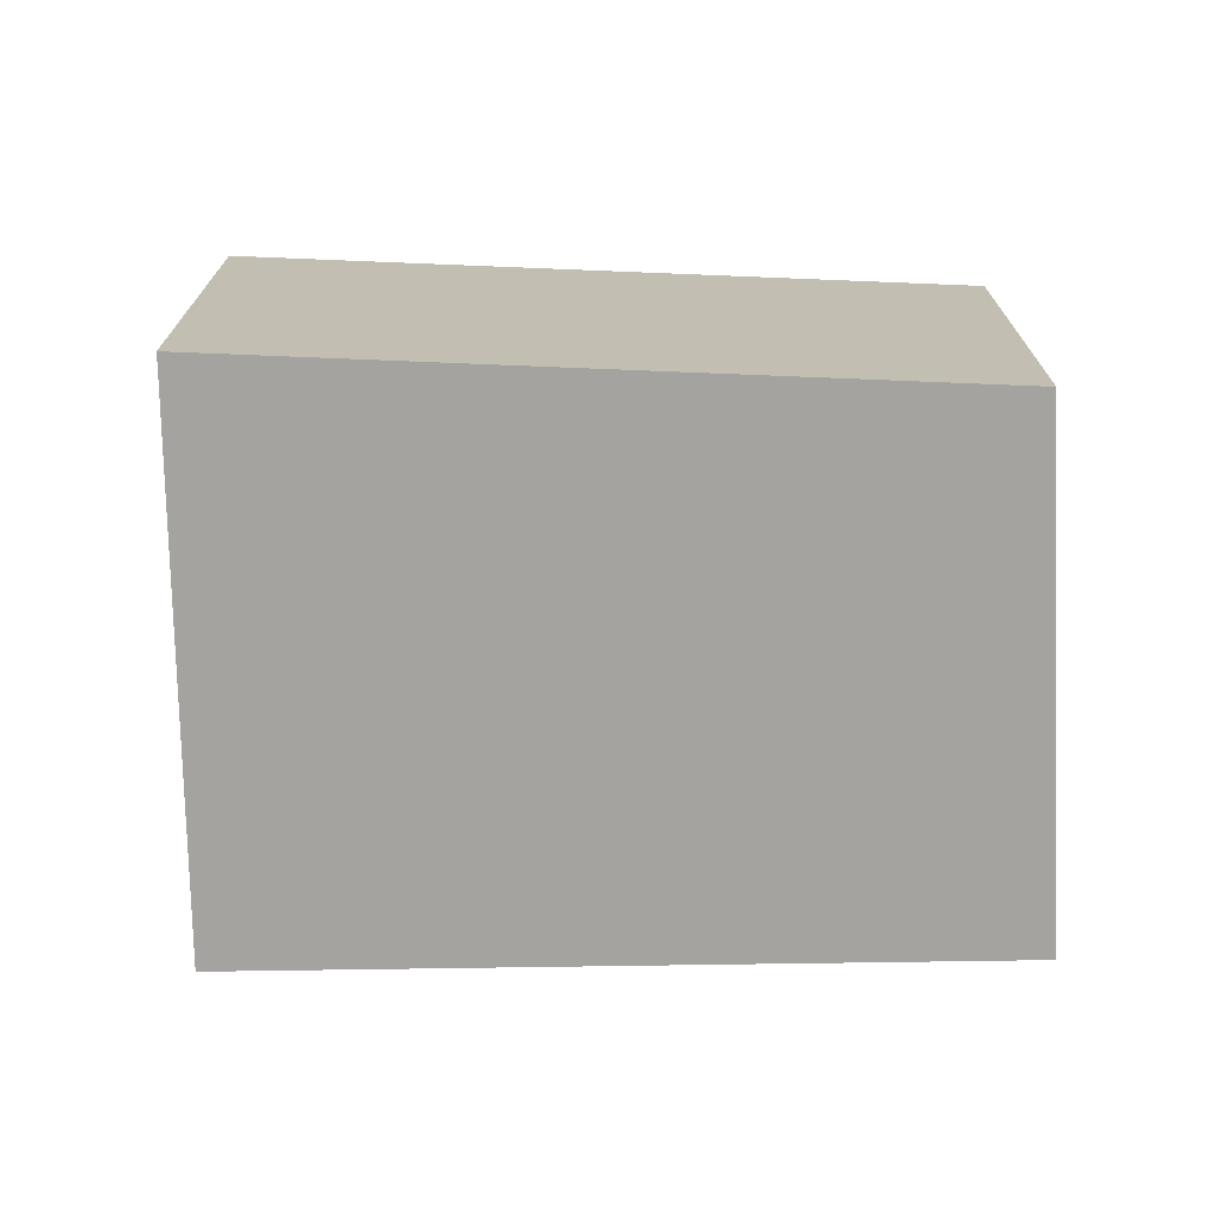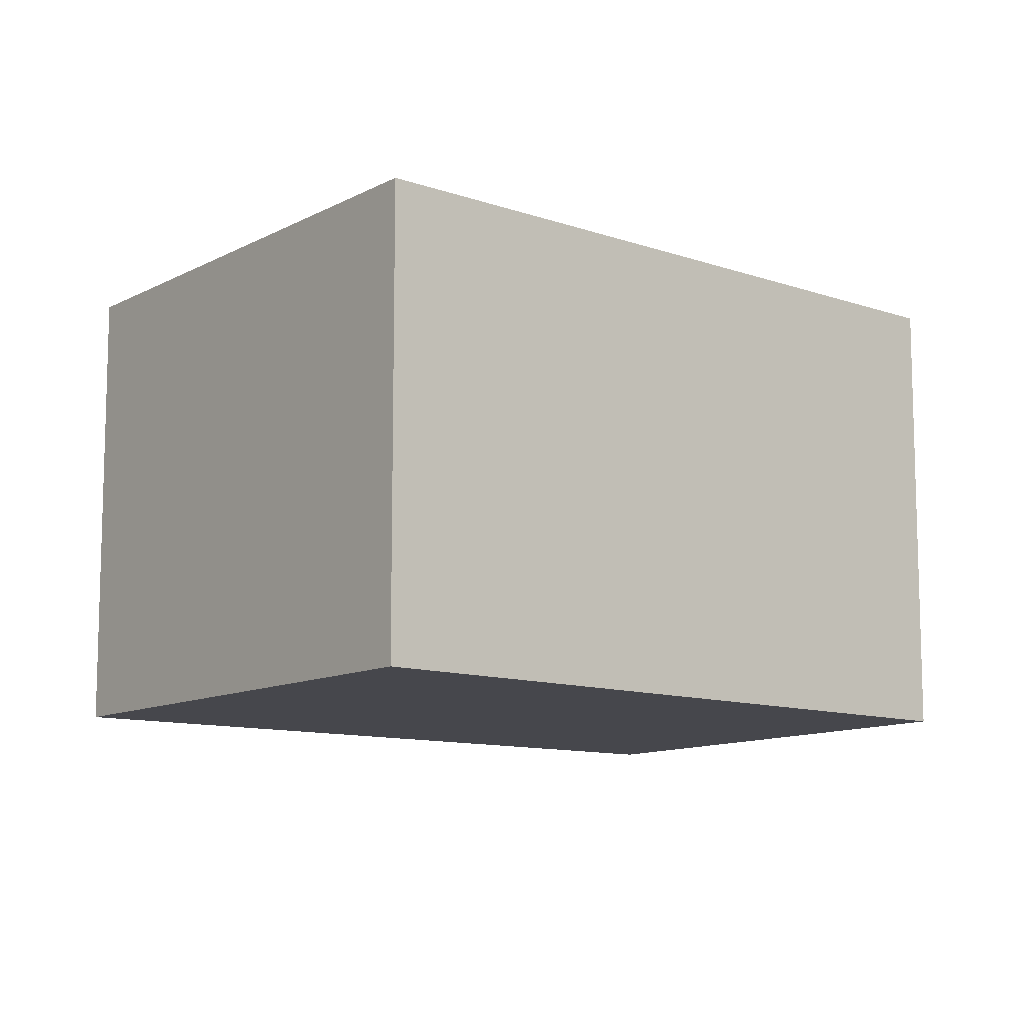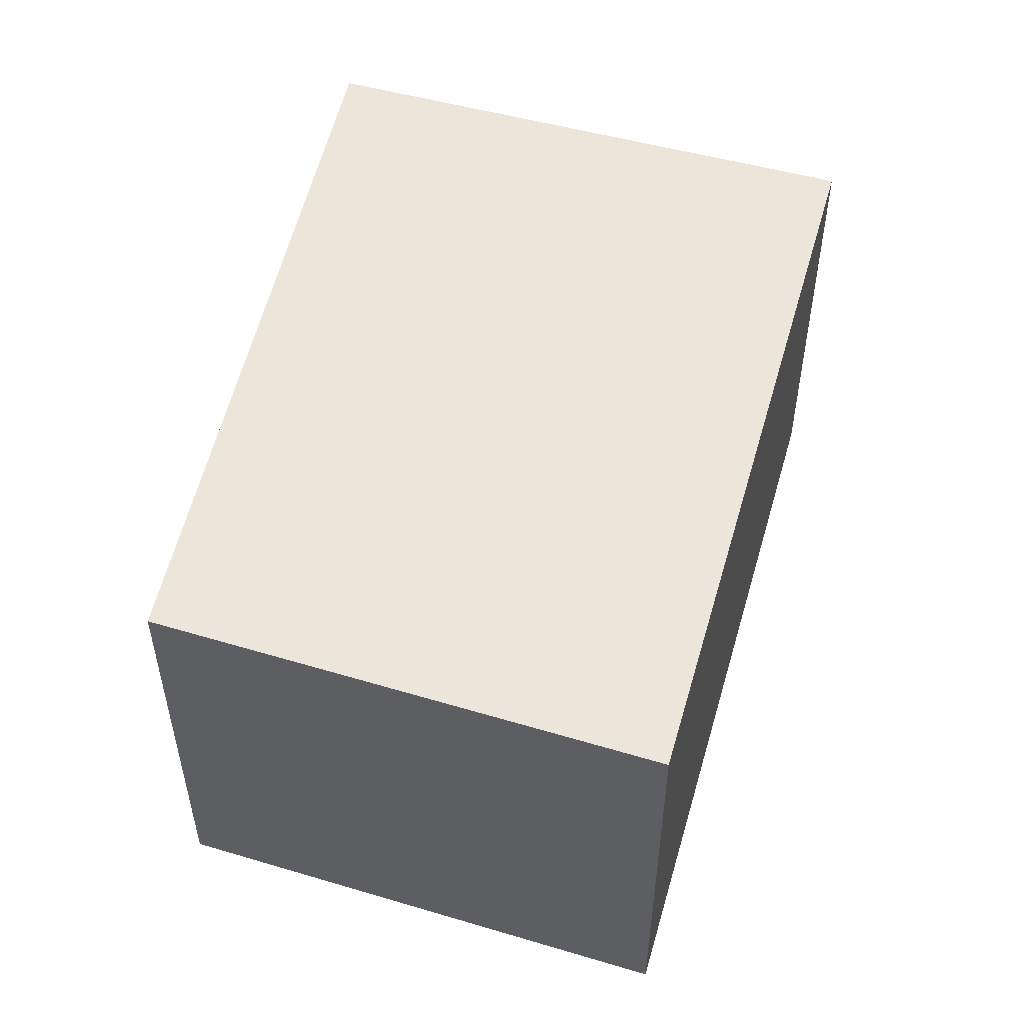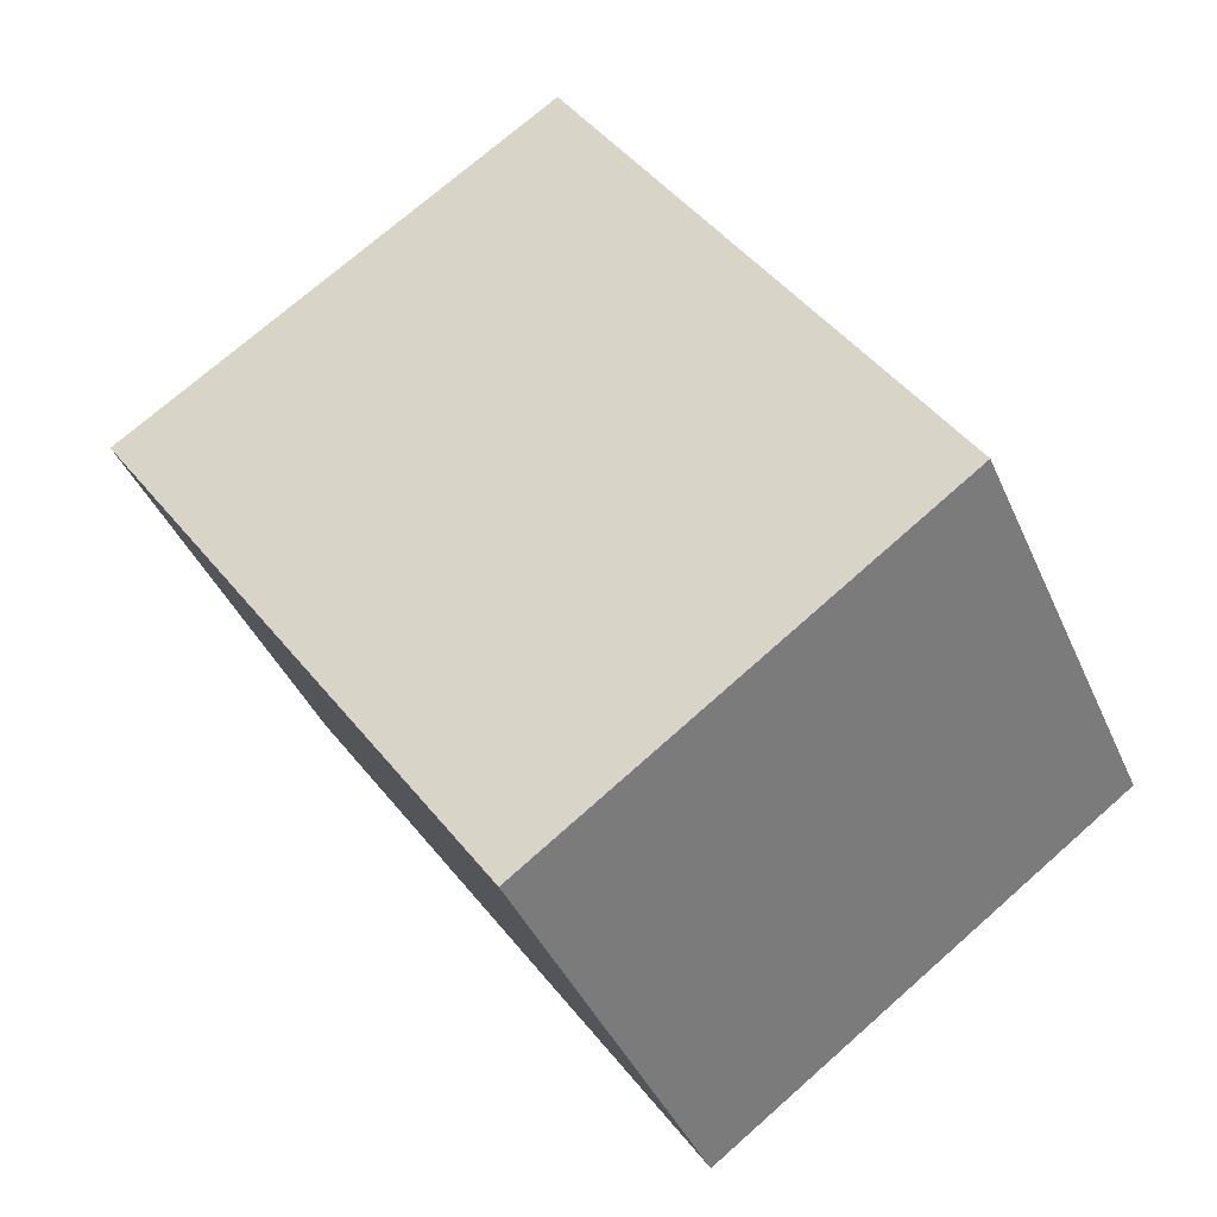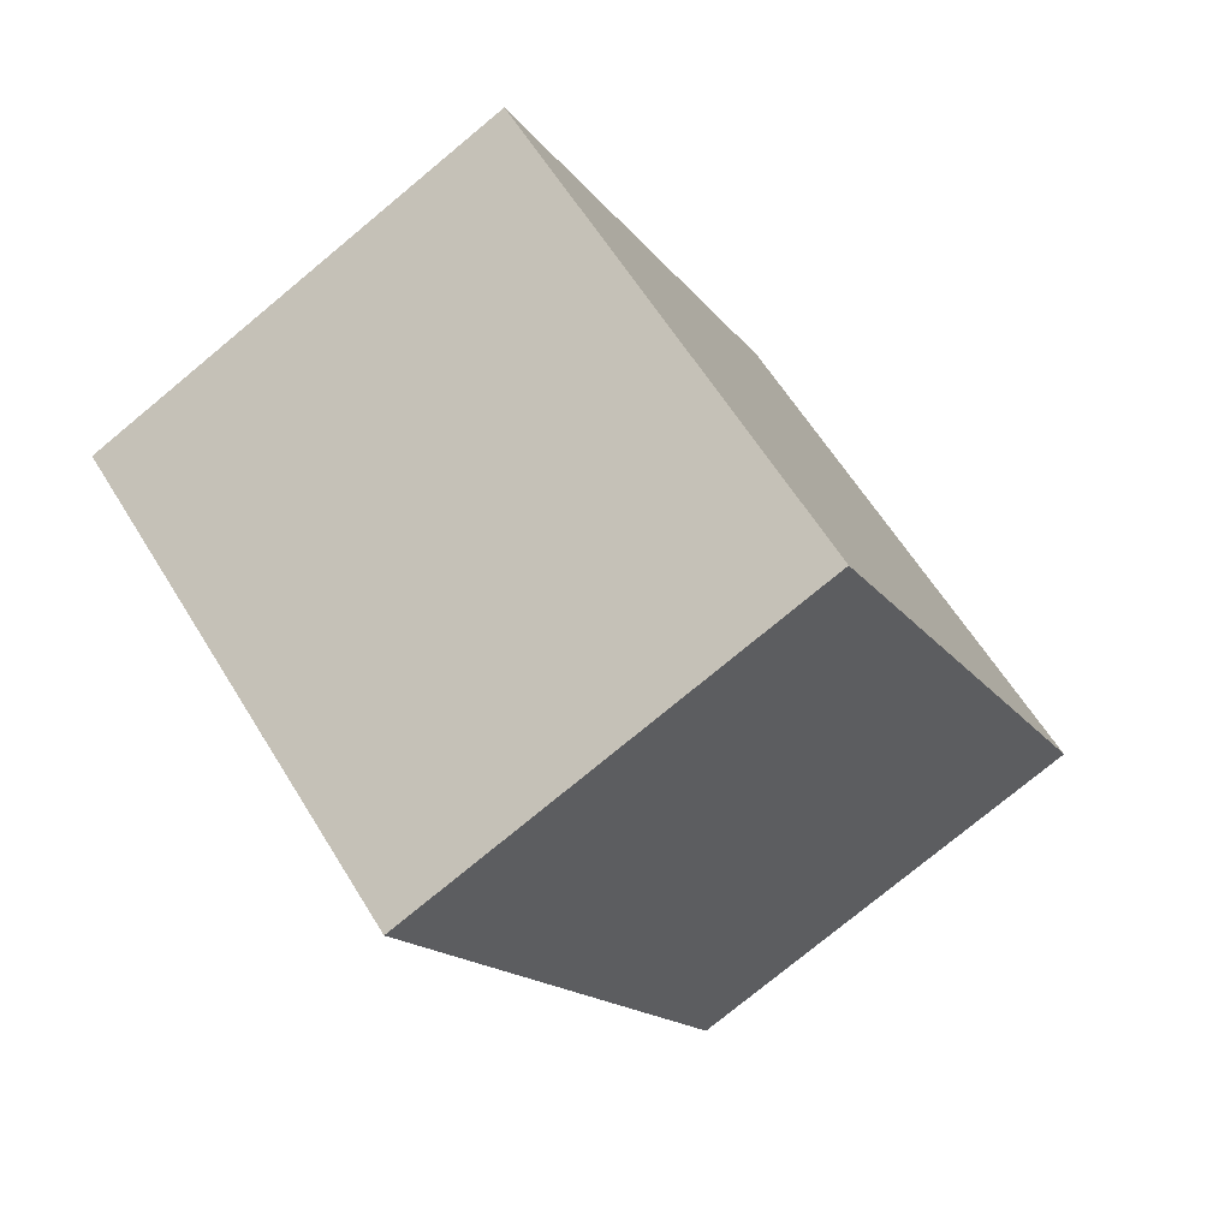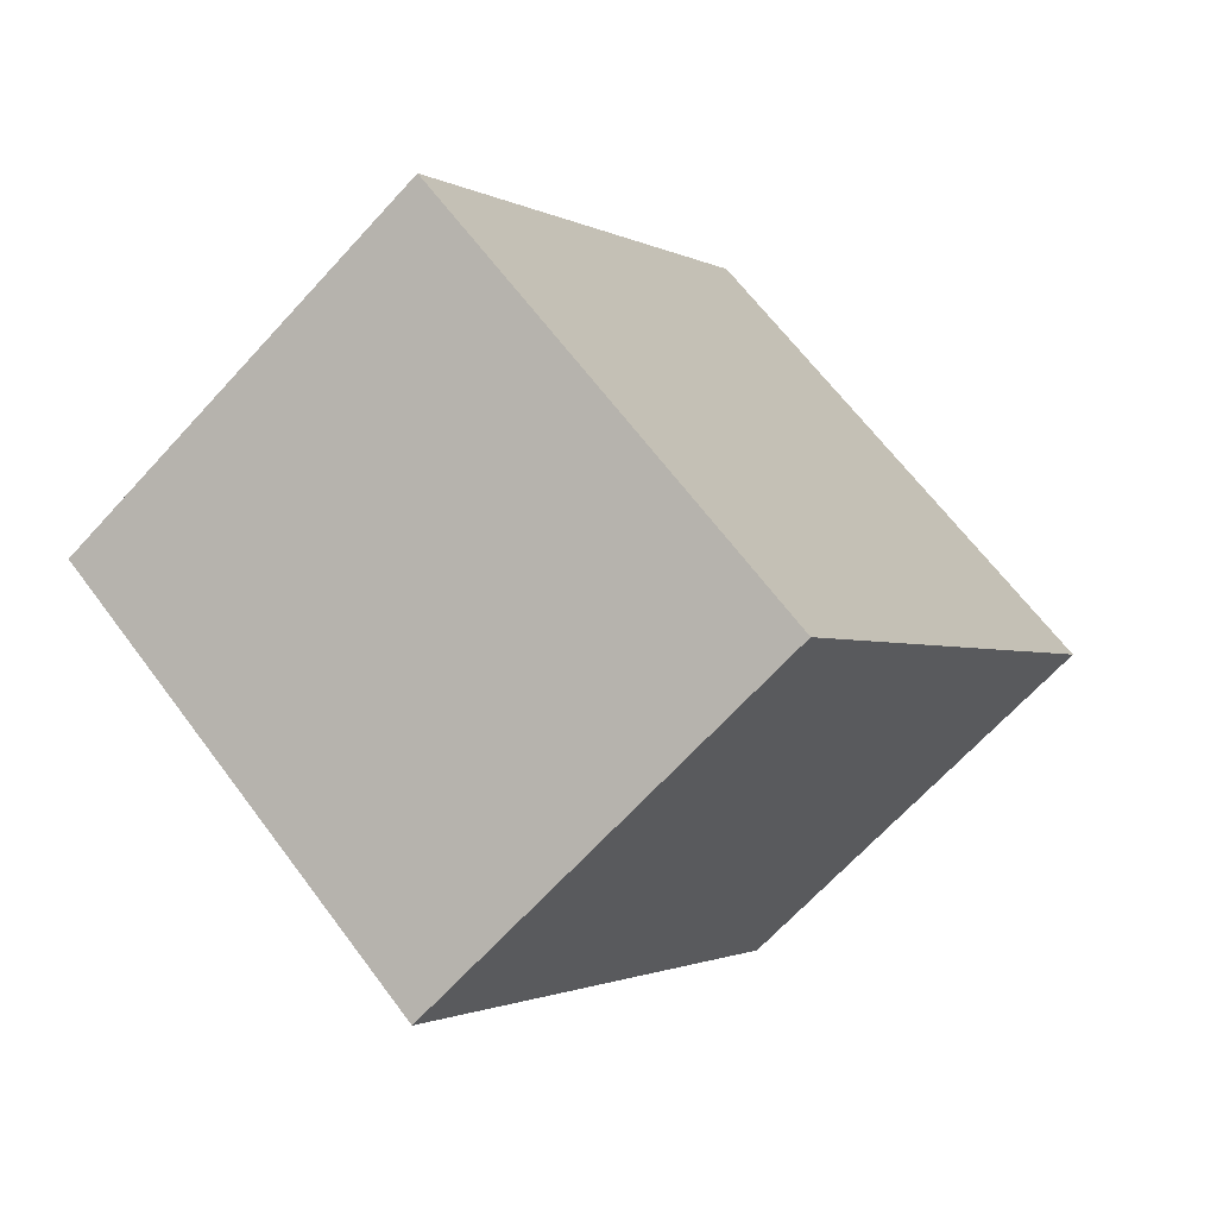
<metadata>
{"format":"obj","ext":"obj","renderer":"f3d","projection":"perspective","resolution":1024,"background":"white","views":[{"elev":-73.0,"azim":56.8,"up":"+Y"},{"elev":-10.9,"azim":18.2,"up":"+Y"},{"elev":54.6,"azim":161.8,"up":"+Y"},{"elev":-41.2,"azim":22.3,"up":"+Z"},{"elev":-76.8,"azim":129.6,"up":"+Z"},{"elev":-67.5,"azim":137.5,"up":"+Z"}]}
</metadata>
<code>
v  1.461 1.452 0.986
v  1.345 1.452 -1.99
v  0 1.452 8.891e-17
v  2.669 1.452 -1.033
v  1.345 1.219e-16 -1.99
v  0 0 0
v  1.461 -6.038e-17 0.986
v  2.669 6.325e-17 -1.033
g defaultobject
f 1 2 3
f 2 1 4
f 5 3 2
f 3 5 6
f 6 1 3
f 1 6 7
f 7 4 1
f 4 7 8
f 8 2 4
f 2 8 5
f 8 6 5
f 6 8 7

</code>
